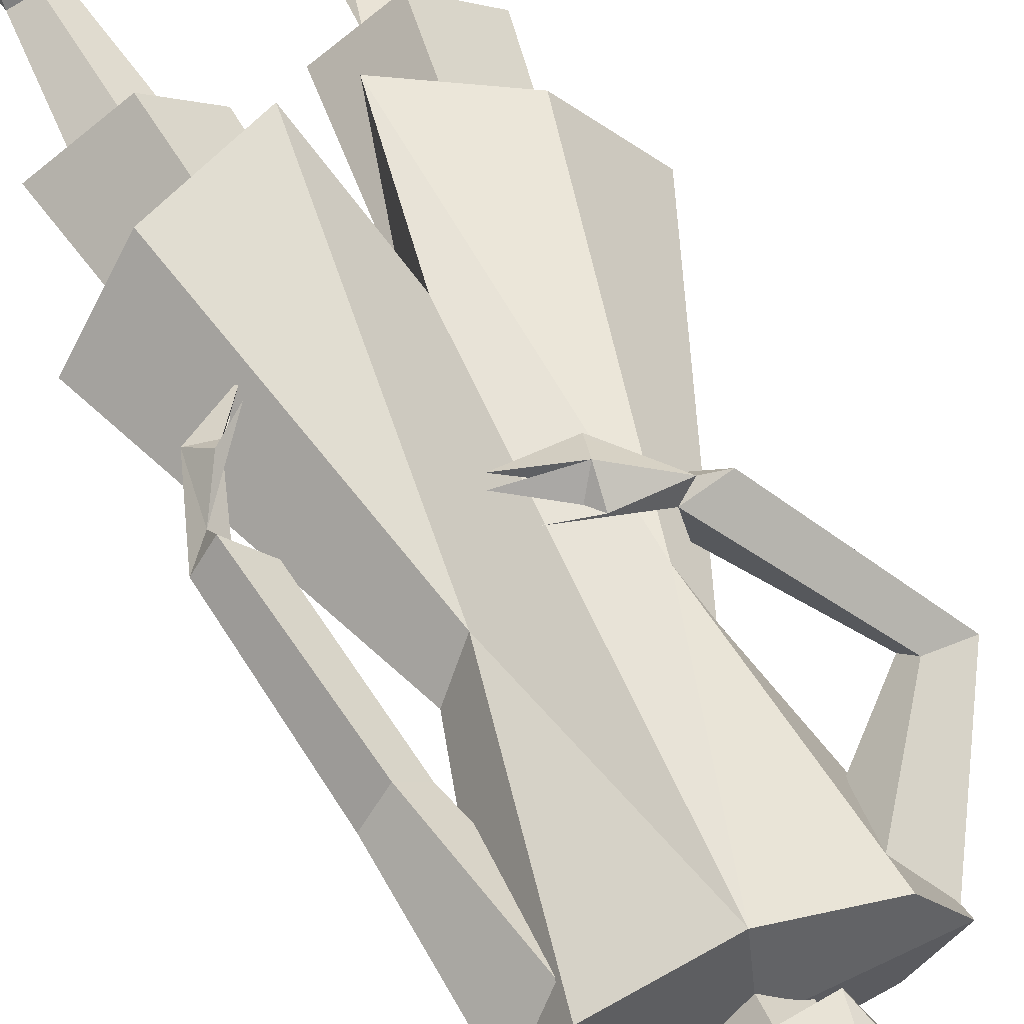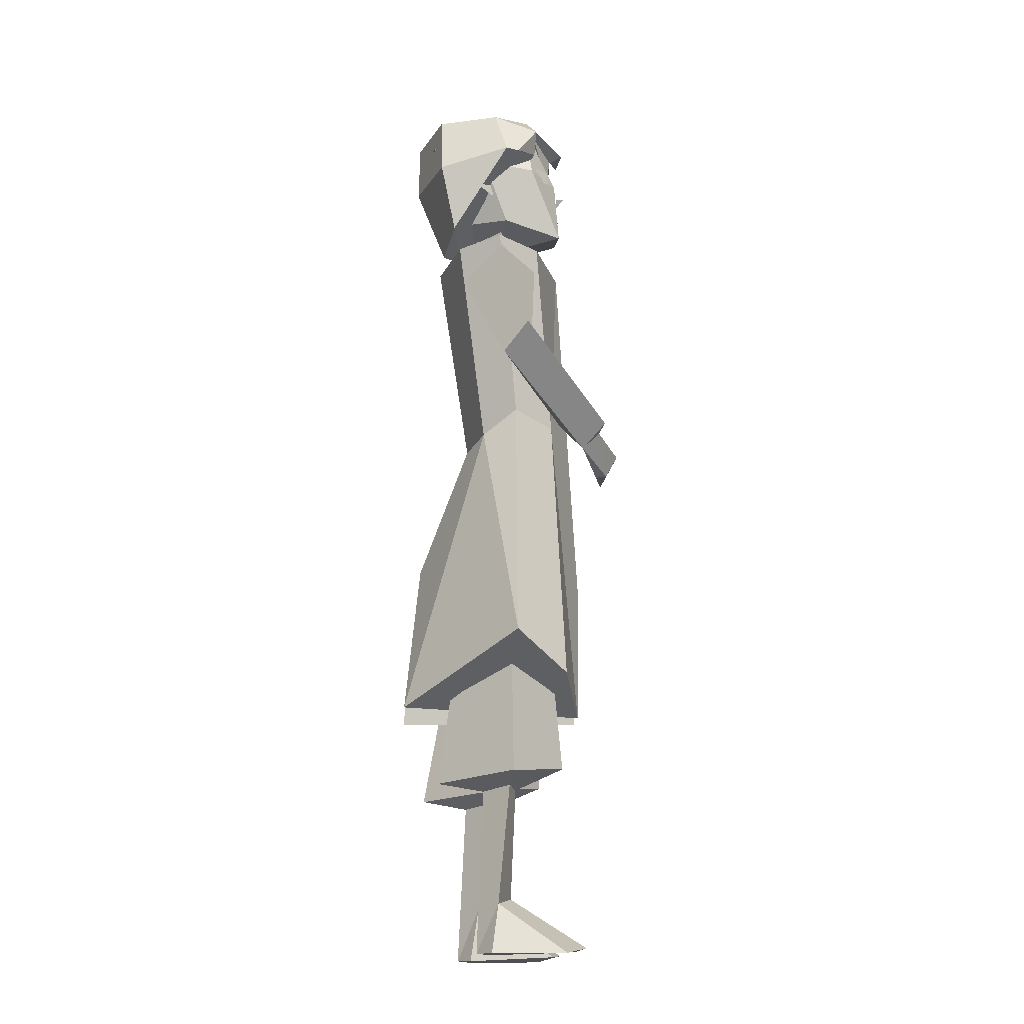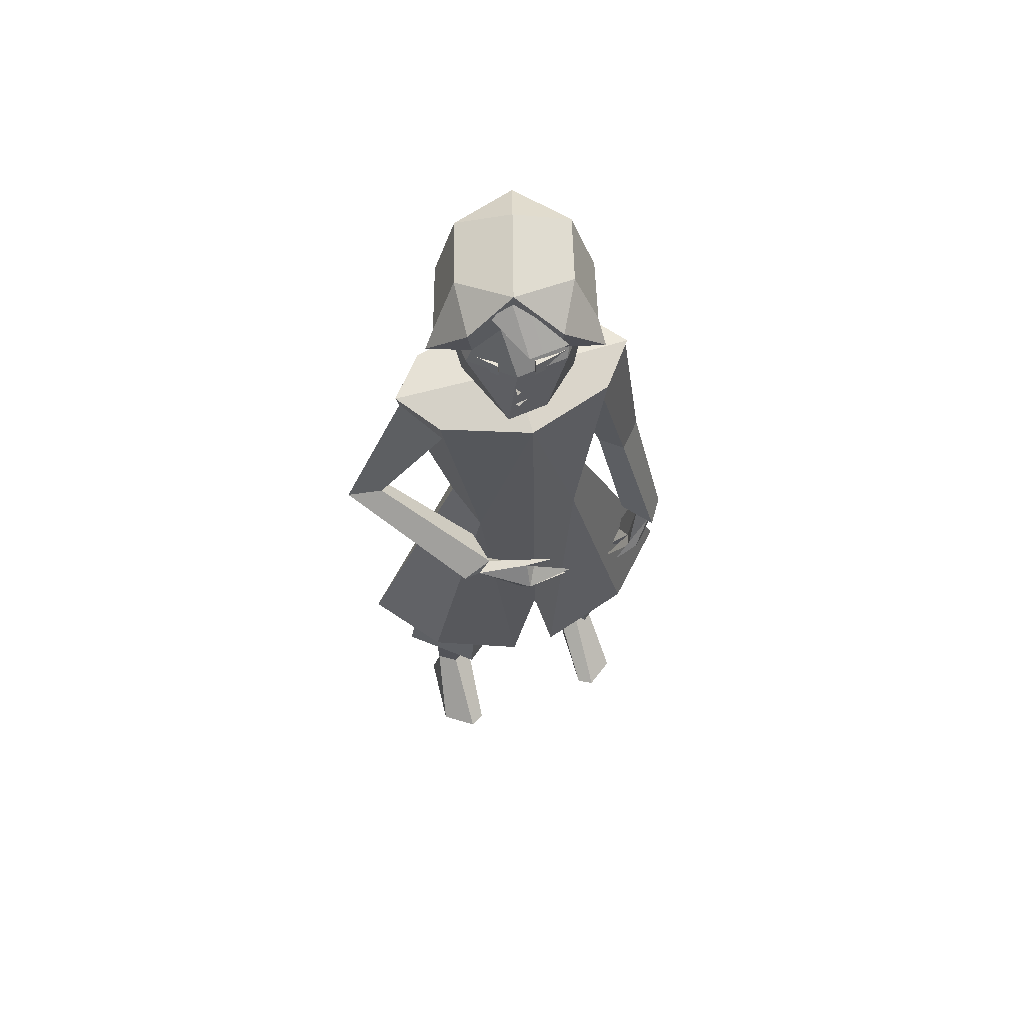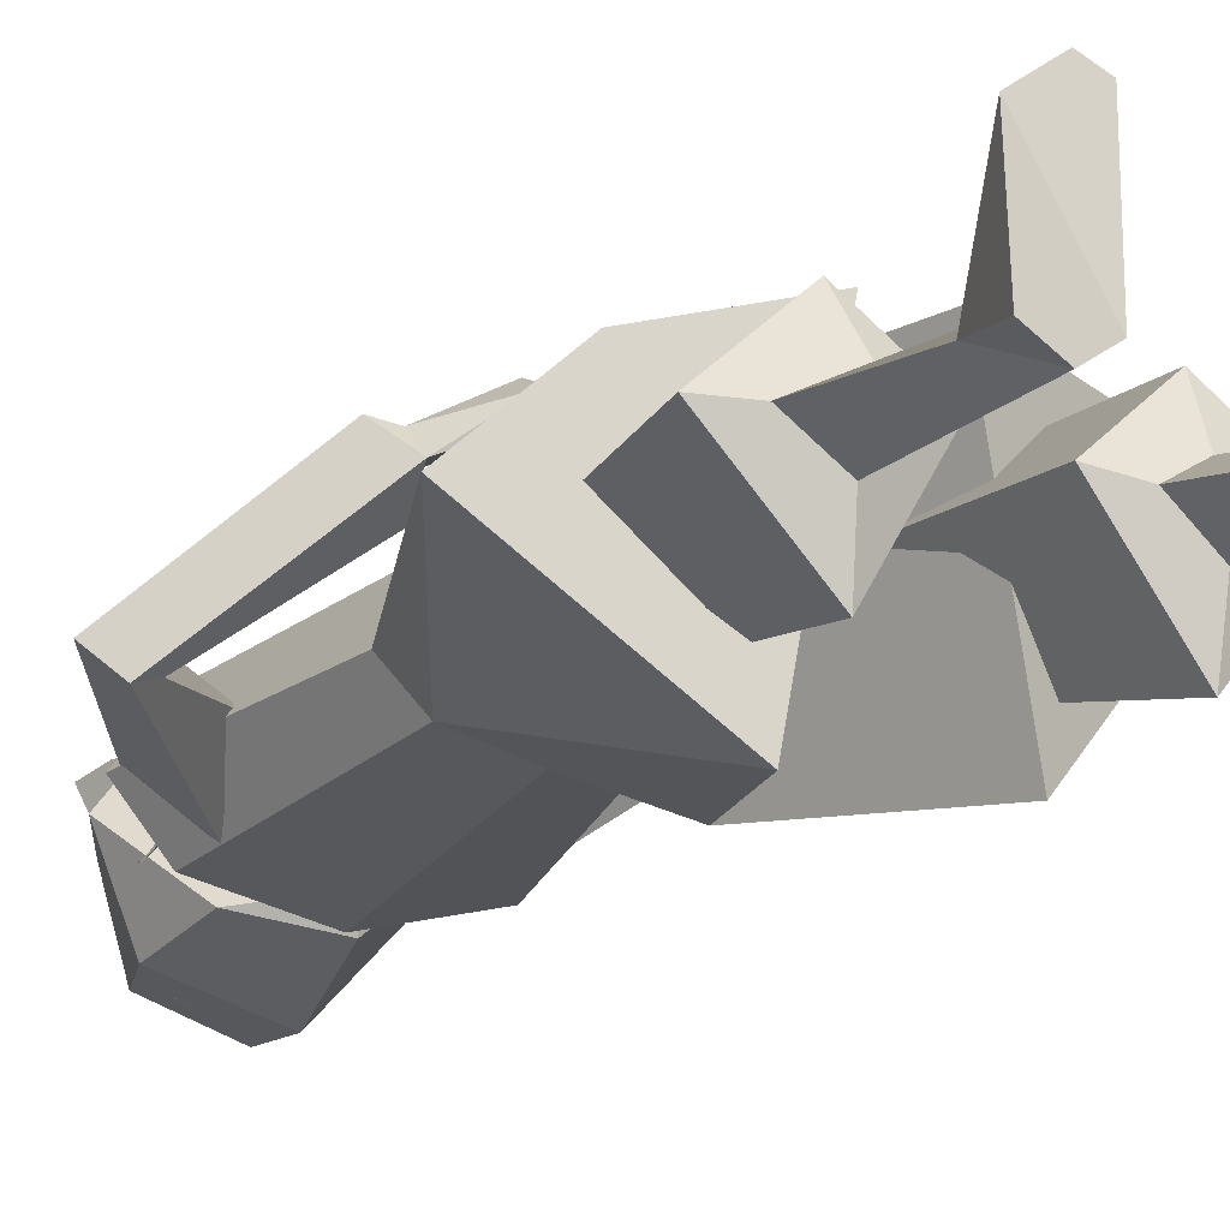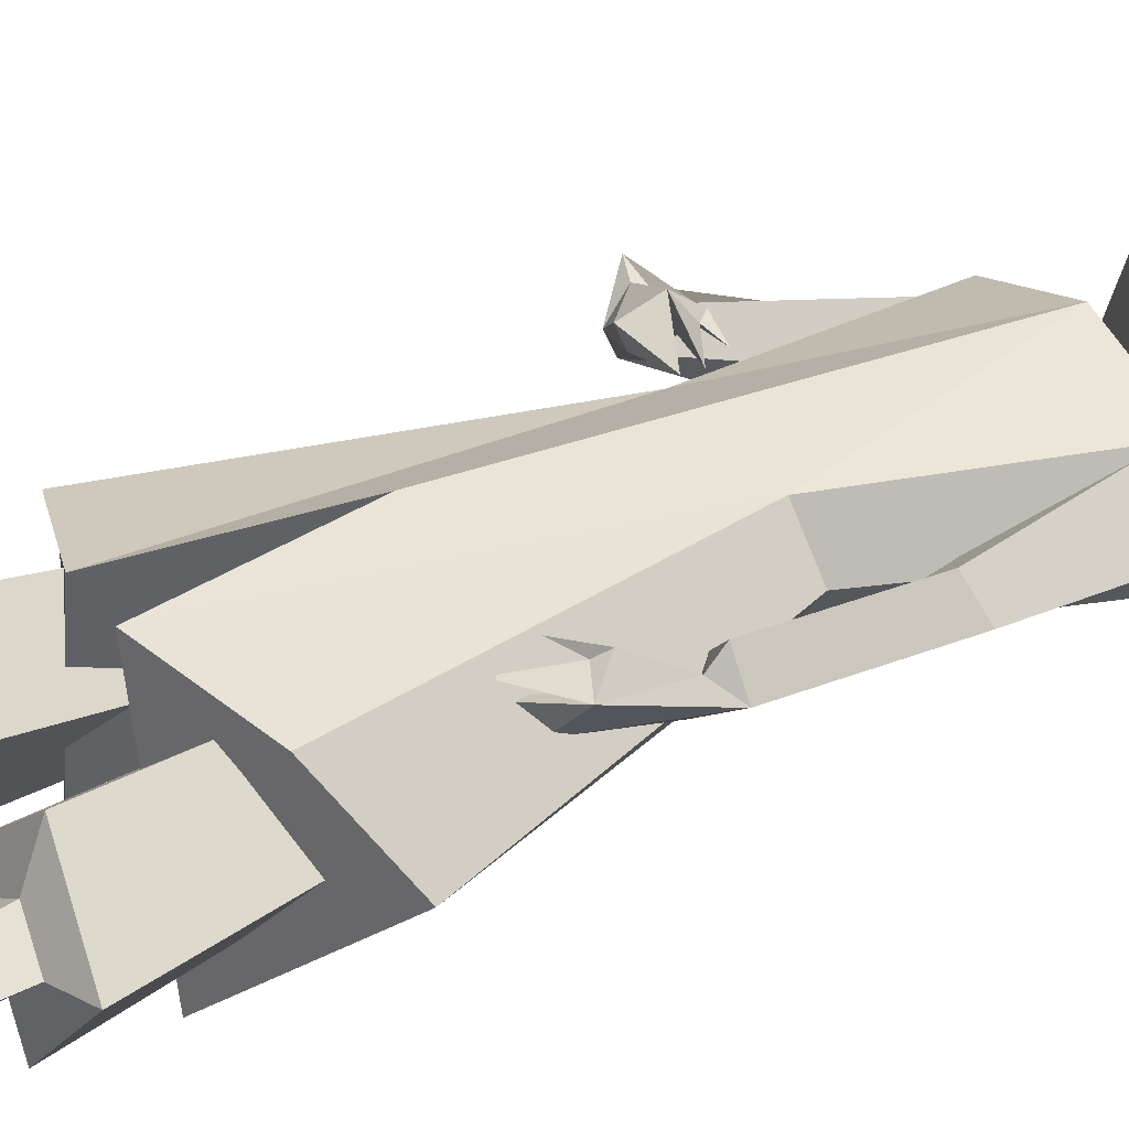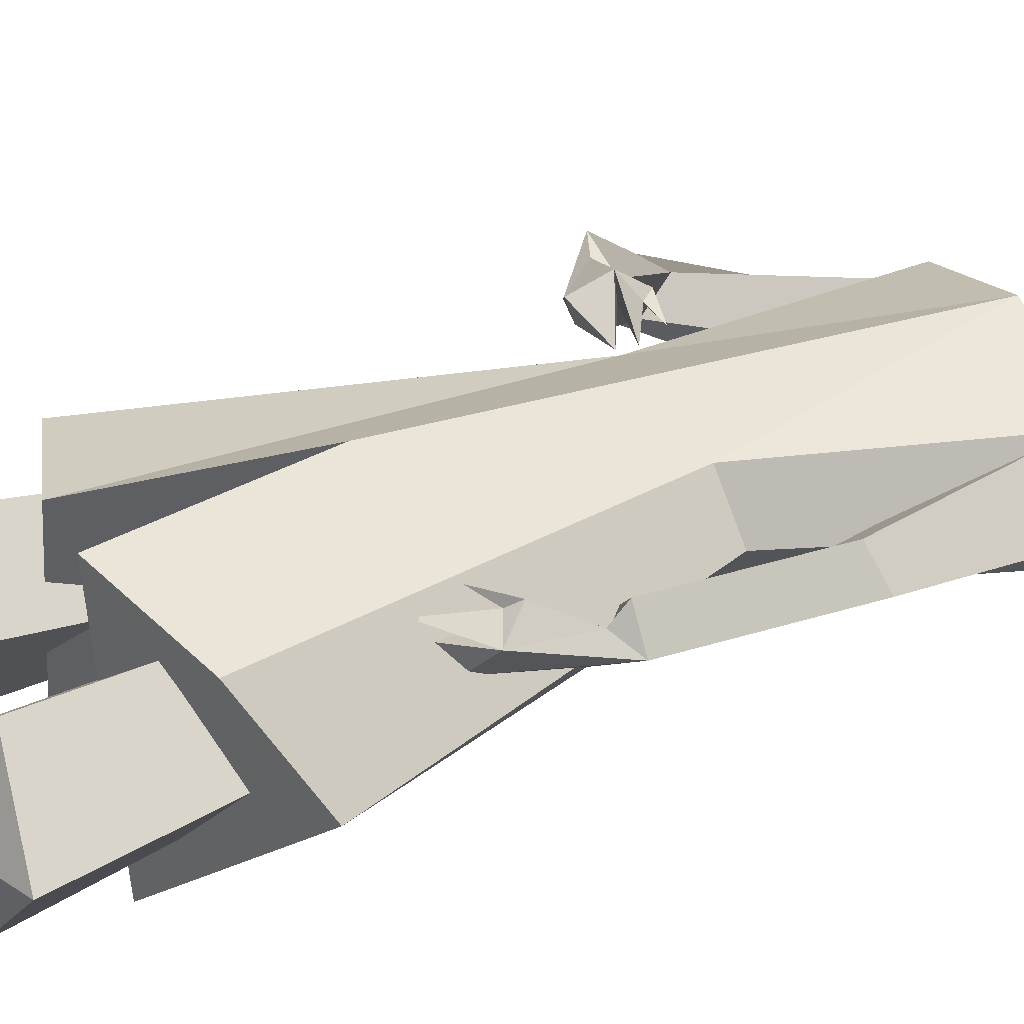
<metadata>
{"format":"obj","ext":"obj","renderer":"f3d","projection":"perspective","resolution":1024,"background":"white","views":[{"elev":55.4,"azim":156.7,"up":"+Z"},{"elev":-16.2,"azim":-93.6,"up":"+Y"},{"elev":64.9,"azim":-16.1,"up":"+Y"},{"elev":-14.5,"azim":-26.7,"up":"+Z"},{"elev":34.2,"azim":58.4,"up":"+Z"},{"elev":36.0,"azim":64.3,"up":"+Z"}]}
</metadata>
<code>
o Guest_m_1
v 0.3093 0.5725 -0.007568
v 0.09804 1.014 -0.0593
v 0.1272 1.044 -0.00206
v 0 0.7517 -0.1821
v -0.005391 1.005 -0.08984
v 0.1028 0.461 -0.2106
v 0.092 1.027 0.07614
v 0.2054 0.5122 0.0923
v 0 1.42 -0.0194
v 0.000795 1.392 0.09494
v 0.1548 1.391 0.0427
v 0.2149 1.398 -0.0352
v 0.1548 1.391 -0.1131
v 0 1.398 -0.149
v 0.0418 0.4541 0.128
v 0 0.7191 0.1348
v 0.1338 -0 -0.071
v 0.1684 0.001191 -0.09496
v 0.2098 -0 -0.0684
v 0.0828 0.8272 0.0495
v 0.1626 0.8272 -0.0127
v 0.083 0.8272 -0.0748
v 0.0055 0.8272 -0.0126
v 0.1603 0.0984 -0.0317
v 0.1955 0.0887 -0.0562
v 0.2036 0.3034 -0.036
v 0.1463 0.3141 -0.002
v 0.1452 0.2976 -0.0821
v 0.1244 0.0991 -0.0562
v 0.0973 0.3057 -0.0306
v 0.1609 0.01153 0.1083
v 0.1328 0.00811 0.09294
v 0.2143 0.001413 0.0667
v 0.259 0.3233 -0.0321
v 0.1438 0.3411 0.067
v 0.142 0.312 -0.1672
v 0.0464 0.3262 -0.0155
v 0.0573 1.393 -0.0361
v 0 1.393 -0.0862
v 0 1.494 -0.0724
v 0.0573 1.494 -0.0224
v 0 1.393 0.0139
v 0 1.494 0.0277
v -0.3096 0.5725 -0.00588
v -0.1296 1.059 0.002101
v -0.09768 1.015 -0.06066
v -0.1028 0.461 -0.2106
v -0.2054 0.5122 0.0923
v -0.0957 1.031 0.0751
v -0.2149 1.398 -0.0352
v -0.1548 1.391 0.0427
v -0.1548 1.391 -0.1131
v -0.0418 0.4541 0.128
v -0.1977 -0 -0.0462
v -0.1567 0.001285 -0.07212
v -0.1216 -0 -0.0488
v -0.0828 0.8272 0.0495
v -0.0055 0.8272 -0.0126
v -0.083 0.8272 -0.0748
v -0.1626 0.8272 -0.0127
v -0.1482 0.0984 -0.0094
v -0.1018 0.3043 0.002438
v -0.1915 0.3034 -0.0139
v -0.1834 0.0887 -0.0339
v -0.133 0.2976 -0.06
v -0.1122 0.0991 -0.0339
v -0.1467 0.01169 0.1301
v -0.1195 0.007265 0.1139
v -0.2037 0.001151 0.08947
v -0.2468 0.3233 -0.01
v -0.1316 0.3411 0.0891
v -0.1298 0.312 -0.1451
v -0.0342 0.3262 0.0067
v -0.0573 1.393 -0.0361
v -0.0573 1.494 -0.0224
v 0.1053 1.288 -0.0077
v 0.1433 1.374 0.0391
v 0.2017 1.117 0.03715
v 0.1622 1.113 0.004498
v 0.2127 1.384 -0.0341
v 0.1278 1.343 -0.1039
v 0.1863 1.08 -0.04031
v 0.2396 1.129 -0.004321
v 0.242 0.8475 0.05084
v 0.2459 0.8326 0.02427
v 0.2078 0.8764 0.049
v 0.2165 0.7623 0.08865
v 0.2217 0.7628 0.06621
v 0.2497 0.746 0.07302
v 0.2597 0.8368 0.07276
v 0.2871 0.8626 0.04911
v 0.2275 0.7778 0.1007
v 0.211 0.7257 0.02519
v 0.1864 0.7393 0.1012
v 0.1758 0.6938 0.05088
v 0.1729 0.6944 0.07128
v 0.2583 0.8607 0.0959
v -0.1425 1.266 -0.0077
v -0.1407 1.36 0.0391
v -0.2699 1.174 0.02415
v -0.2666 1.14 -0.01756
v -0.1993 1.399 -0.0341
v -0.1396 1.326 -0.1039
v -0.3041 1.115 -0.03161
v -0.3312 1.167 0.01229
v -0.1086 1.014 0.1377
v -0.1185 0.983 0.1366
v -0.1155 1.027 0.0926
v -0.01937 1.013 0.1836
v -0.02905 0.9918 0.1811
v -0.03567 0.9916 0.2138
v -0.1242 1.013 0.1685
v -0.03413 1.029 0.1849
v -0.02942 0.9502 0.1715
v -0.04683 0.9483 0.1903
v 0.02021 1.016 0.1802
v -0.1005 1.029 0.1561
v 0.04497 0.9525 0.1885
v 0.0519 0.9716 0.1914
v -0.1545 1.024 0.1773
v 0.06112 1.49 -0.129
v 0.1072 1.679 -0.1238
v 0.1225 1.616 -0.0001
v 0.0905 1.49 0.0343
v 0.0423 1.678 -0.1845
v 0.0626 1.603 0.0814
v 0.025 1.481 0.0934
v -0.04432 1.472 0.09814
v 0.0047 1.455 -0.0178
v 0.013 1.729 -0.0725
v -0.04885 1.722 0.02727
v 0.1009 1.709 -0.01133
v -0.0274 1.596 0.0903
v -0.02692 1.513 0.1
v 0.000525 1.524 0.08935
v -0.02252 1.552 0.09547
v -0.03109 1.565 0.09331
v 0.00337 1.591 0.09064
v 0.05677 1.588 0.07815
v 0.005623 1.617 0.08846
v 0.009135 1.614 0.06486
v 0.06151 1.616 0.07344
v 0.006341 1.642 0.0726
v 0.006748 1.641 0.0497
v 0.06594 1.632 0.06009
v 0.0947 1.54 0.01638
v 0.1345 1.555 -0.002266
v 0.1282 1.597 -0.003362
v 0.1027 1.597 -0.0037
v 0.1262 1.637 0.0418
v 0.1265 1.621 0.0854
v -0.01712 1.751 0.03206
v 0.0521 1.694 0.0876
v 0.0919 1.726 0.0116
v -0.0192 1.711 0.0493
v 0.0499 1.642 0.0798
v 0.1347 1.475 -0.0639
v 0.1583 1.605 -0.0807
v -0.0062 1.734 -0.0011
v 0.1209 1.723 -0.1016
v 0.0233 1.76 -0.1141
v 0.0274 1.442 -0.1015
v 0.046 1.709 -0.1946
v 0.0491 1.605 -0.1972
v 0.0375 1.457 -0.1406
v -0.0319 1.568 0.1095
v -0.0311 1.498 -0.1209
v -0.0969 1.485 -0.0157
v -0.1131 1.61 -0.063
v -0.04051 1.673 -0.165
v -0.1013 1.599 0.0377
v -0.0835 1.701 -0.0937
v -0.05172 1.519 0.0748
v -0.05411 1.59 0.07528
v -0.05616 1.616 0.07218
v -0.04708 1.612 0.04996
v -0.09403 1.584 0.03783
v -0.09675 1.612 0.03095
v -0.03843 1.639 0.03681
v -0.04982 1.641 0.05753
v -0.09426 1.629 0.0172
v -0.0933 1.536 -0.03418
v -0.1196 1.549 -0.06977
v -0.1162 1.592 -0.06728
v -0.0932 1.592 -0.056
v -0.1415 1.63 -0.01737
v -0.1614 1.613 0.005219
v -0.0973 1.722 -0.0389
v -0.0992 1.69 0.0473
v -0.09162 1.64 0.0437
v -0.1035 1.599 -0.1505
v -0.0857 1.47 -0.1227
v -0.0658 1.719 -0.1514
v 0.05688 1.681 0.1016
v -0.05706 1.717 0.04372
v -0.01132 1.677 0.1076
v -0.02161 1.747 0.02706
v 0.004 1.67 0.0843
f 1 6 2
f 15 8 7
f 18 17 29
f 17 32 29
f 39 38 42
f 43 41 40
f 44 46 47
f 49 10 51
f 53 49 48
f 2 6 4 5
f 56 55 66
f 68 56 66
f 54 69 64
f 62 73 71
f 39 42 74
f 43 40 75
f 84 85 86
f 87 88 84
f 92 89 87
f 93 91 85
f 90 92 94
f 90 94 87
f 87 94 92
f 89 91 93
f 88 95 93
f 87 96 88
f 88 96 89
f 87 84 90
f 97 91 90
f 106 107 108
f 109 110 106
f 113 111 109
f 114 115 107
f 117 116 109
f 109 116 113
f 110 118 114
f 109 119 110
f 110 119 111
f 109 106 117
f 121 125 122
f 122 132 123
f 123 132 126
f 138 140 141
f 142 141 140
f 141 139 138
f 145 143 144
f 145 144 143
f 147 148 146
f 156 151 153
f 151 156 150
f 160 163 161
f 165 157 162
f 156 159 162
f 166 136 137
f 173 135 134
f 177 176 174
f 180 181 179
f 152 188 189
f 186 191 192
f 190 187 186
f 193 161 163
f 165 162 192
f 190 162 159
f 128 133 171
f 136 166 137
f 2 3 1
f 7 8 1 3
f 11 12 9 10
f 9 12 13 14
f 4 6 15 16
f 16 15 7 10
f 1 8 15 6
f 3 2 13 12
f 2 5 14 13
f 11 7 3 12
f 7 11 10
f 18 19 33 17
f 22 23 20 21
f 26 27 24 25
f 26 25 18 28
f 28 18 29 30
f 30 29 24 27
f 32 31 24 29
f 25 19 18
f 32 17 33 31
f 33 25 24 31
f 19 25 33
f 26 34 35 27
f 26 28 36 34
f 36 28 30 37
f 37 30 27 35
f 35 34 21 20
f 36 22 21 34
f 22 36 37 23
f 37 35 20 23
f 40 41 38 39
f 41 43 42 38
f 46 5 4 47
f 44 45 46
f 49 45 44 48
f 51 10 9 50
f 9 14 52 50
f 4 16 53 47
f 49 53 16 10
f 53 48 44 47
f 45 50 52 46
f 14 5 46 52
f 51 50 45 49
f 55 56 69 54
f 59 60 57 58
f 63 64 61 62
f 63 65 55 64
f 65 62 66 55
f 68 66 61 67
f 61 66 62
f 55 54 64
f 69 56 68 67
f 61 64 69 67
f 71 70 63 62
f 63 70 72 65
f 72 73 62 65
f 60 70 71 57
f 60 59 72 70
f 59 58 73 72
f 73 58 57 71
f 40 39 74 75
f 75 74 42 43
f 78 79 76 77
f 82 83 80 81
f 80 83 78 77
f 77 76 81 80
f 84 88 93 85
f 89 90 91
f 89 92 90
f 82 81 76 79
f 89 93 95
f 88 89 95
f 87 89 96
f 78 97 86 79
f 82 85 91 83
f 91 97 78 83
f 82 79 86 85
f 97 90 84 86
f 100 101 98 99
f 104 105 102 103
f 102 105 100 99
f 99 98 103 102
f 113 116 117 112
f 111 113 112
f 106 110 114 107
f 104 103 98 101
f 111 112 115
f 111 115 118
f 110 111 118
f 118 115 114
f 109 111 119
f 115 112 107
f 100 117 108 101
f 104 107 120 105
f 120 117 100 105
f 104 101 108 107
f 123 124 121 122
f 106 108 117
f 112 120 107
f 117 120 112
f 126 127 124 123
f 129 124 127 128
f 130 132 122 125
f 130 131 132
f 131 133 126 132
f 140 138 139 142
f 141 142 139
f 147 146 149 148
f 153 152 155 156
f 146 148 149
f 152 153 154
f 153 151 150 154
f 154 160 161 152
f 150 157 158
f 155 159 156
f 160 154 150 158
f 156 162 157 150
f 160 158 164 163
f 165 164 158 157
f 133 128 127 126
f 169 170 167 168
f 121 124 129
f 125 121 167 170
f 171 169 168 128
f 130 125 170 172
f 128 168 129
f 130 172 131
f 131 172 169 171
f 170 169 172
f 171 133 131
f 175 178 177 174
f 177 178 176
f 174 176 175
f 178 175 176
f 185 182 183 184
f 181 180 179
f 183 182 184
f 189 190 155 152
f 185 184 182
f 186 187 189 188
f 161 193 188 152
f 190 189 187
f 190 159 155
f 193 191 186 188
f 190 186 192 162
f 164 191 193 163
f 192 191 164 165
f 129 168 167 121
f 198 196 195 197
f 173 134 135
f 195 196 197
f 194 197 196
f 194 196 198
f 198 197 194

</code>
